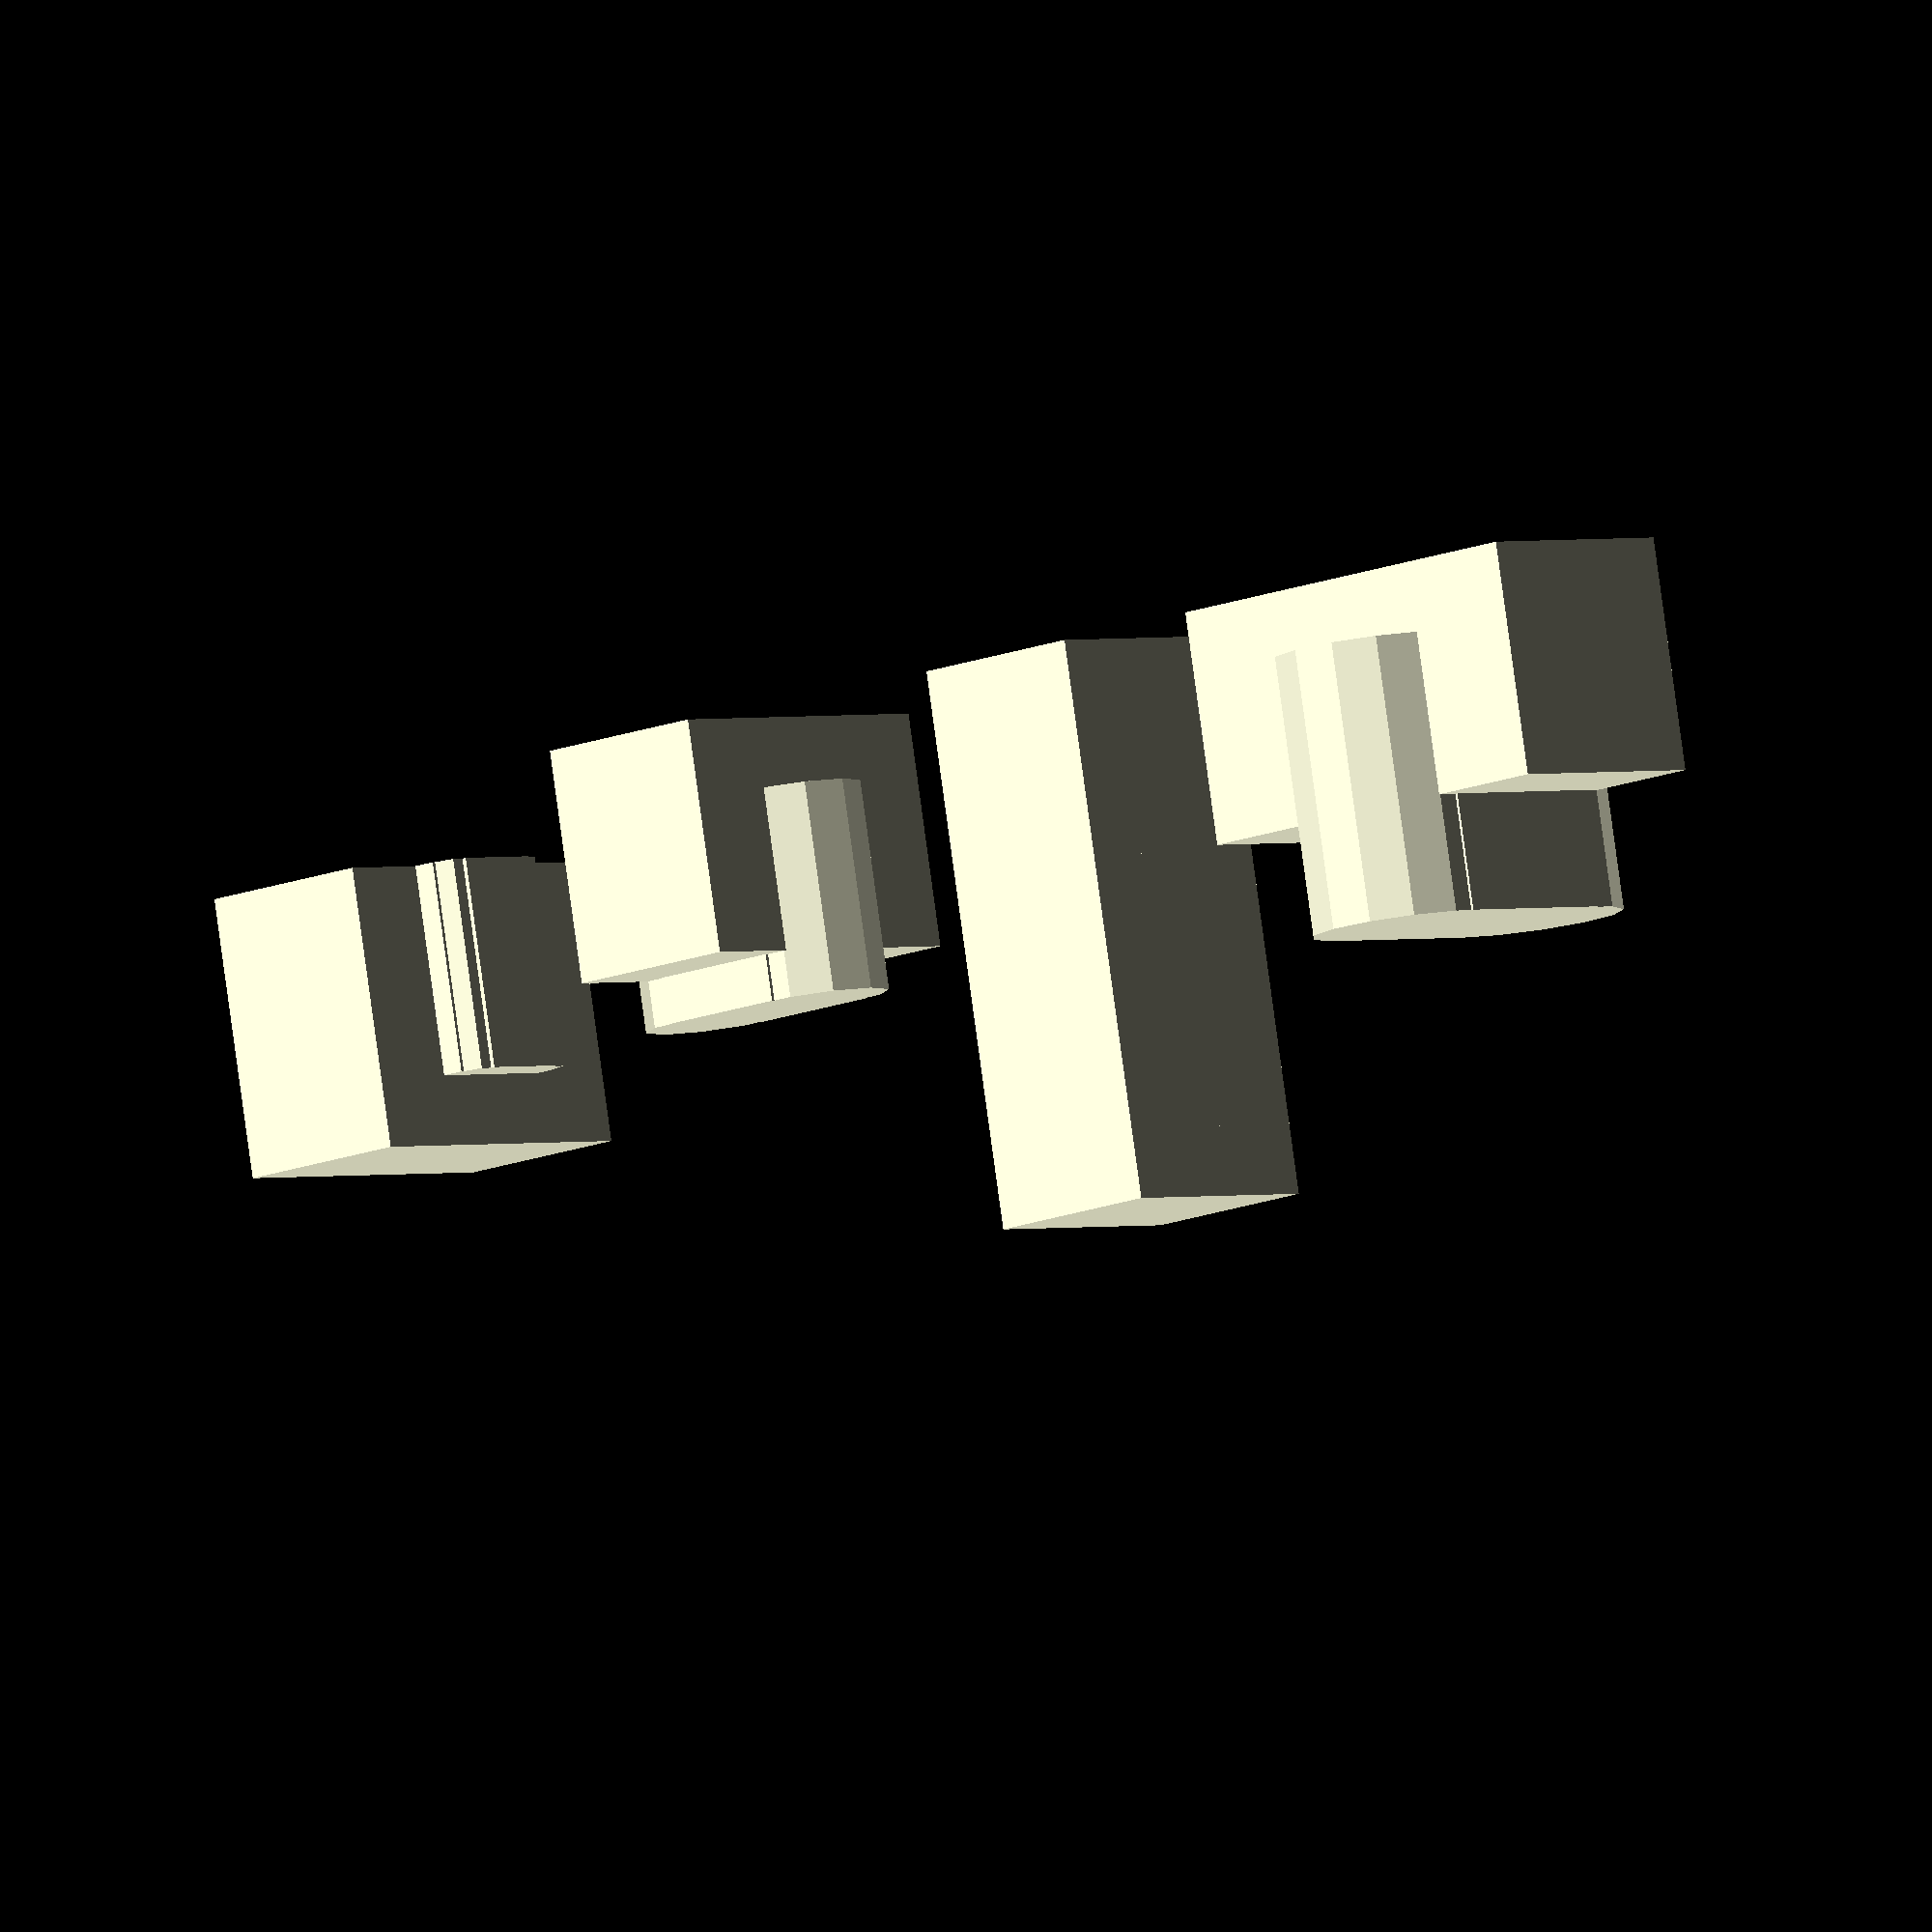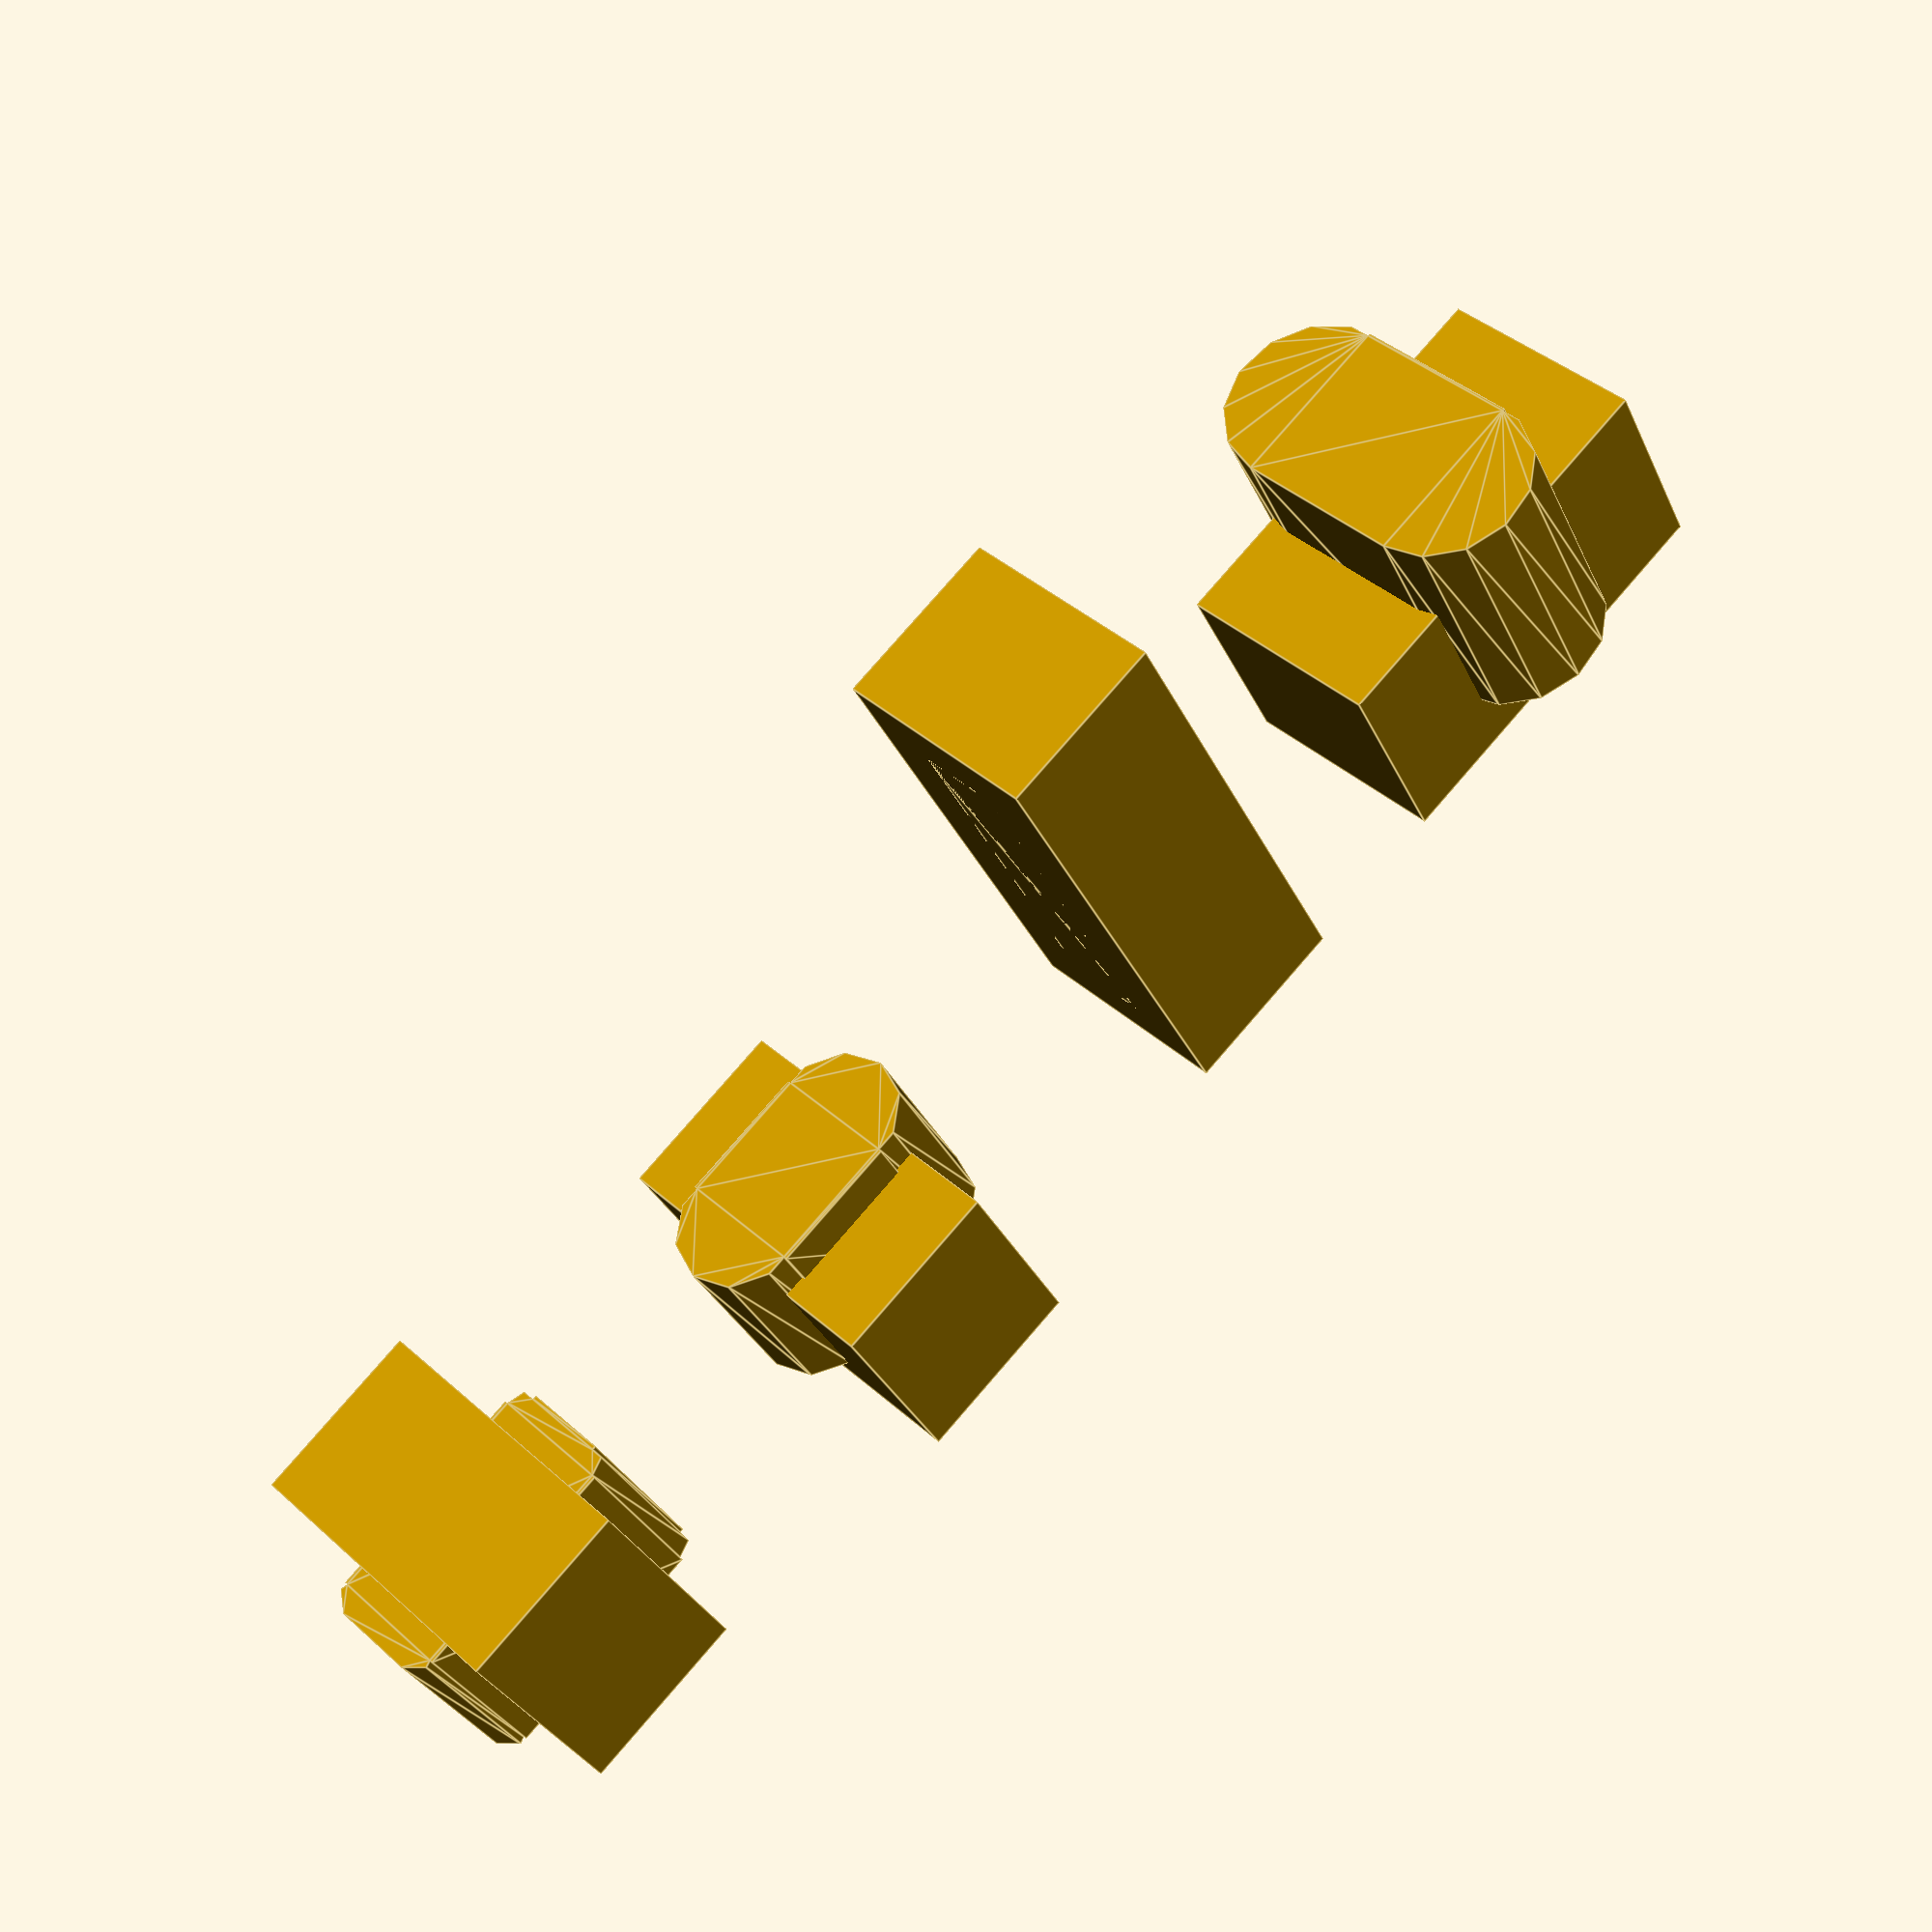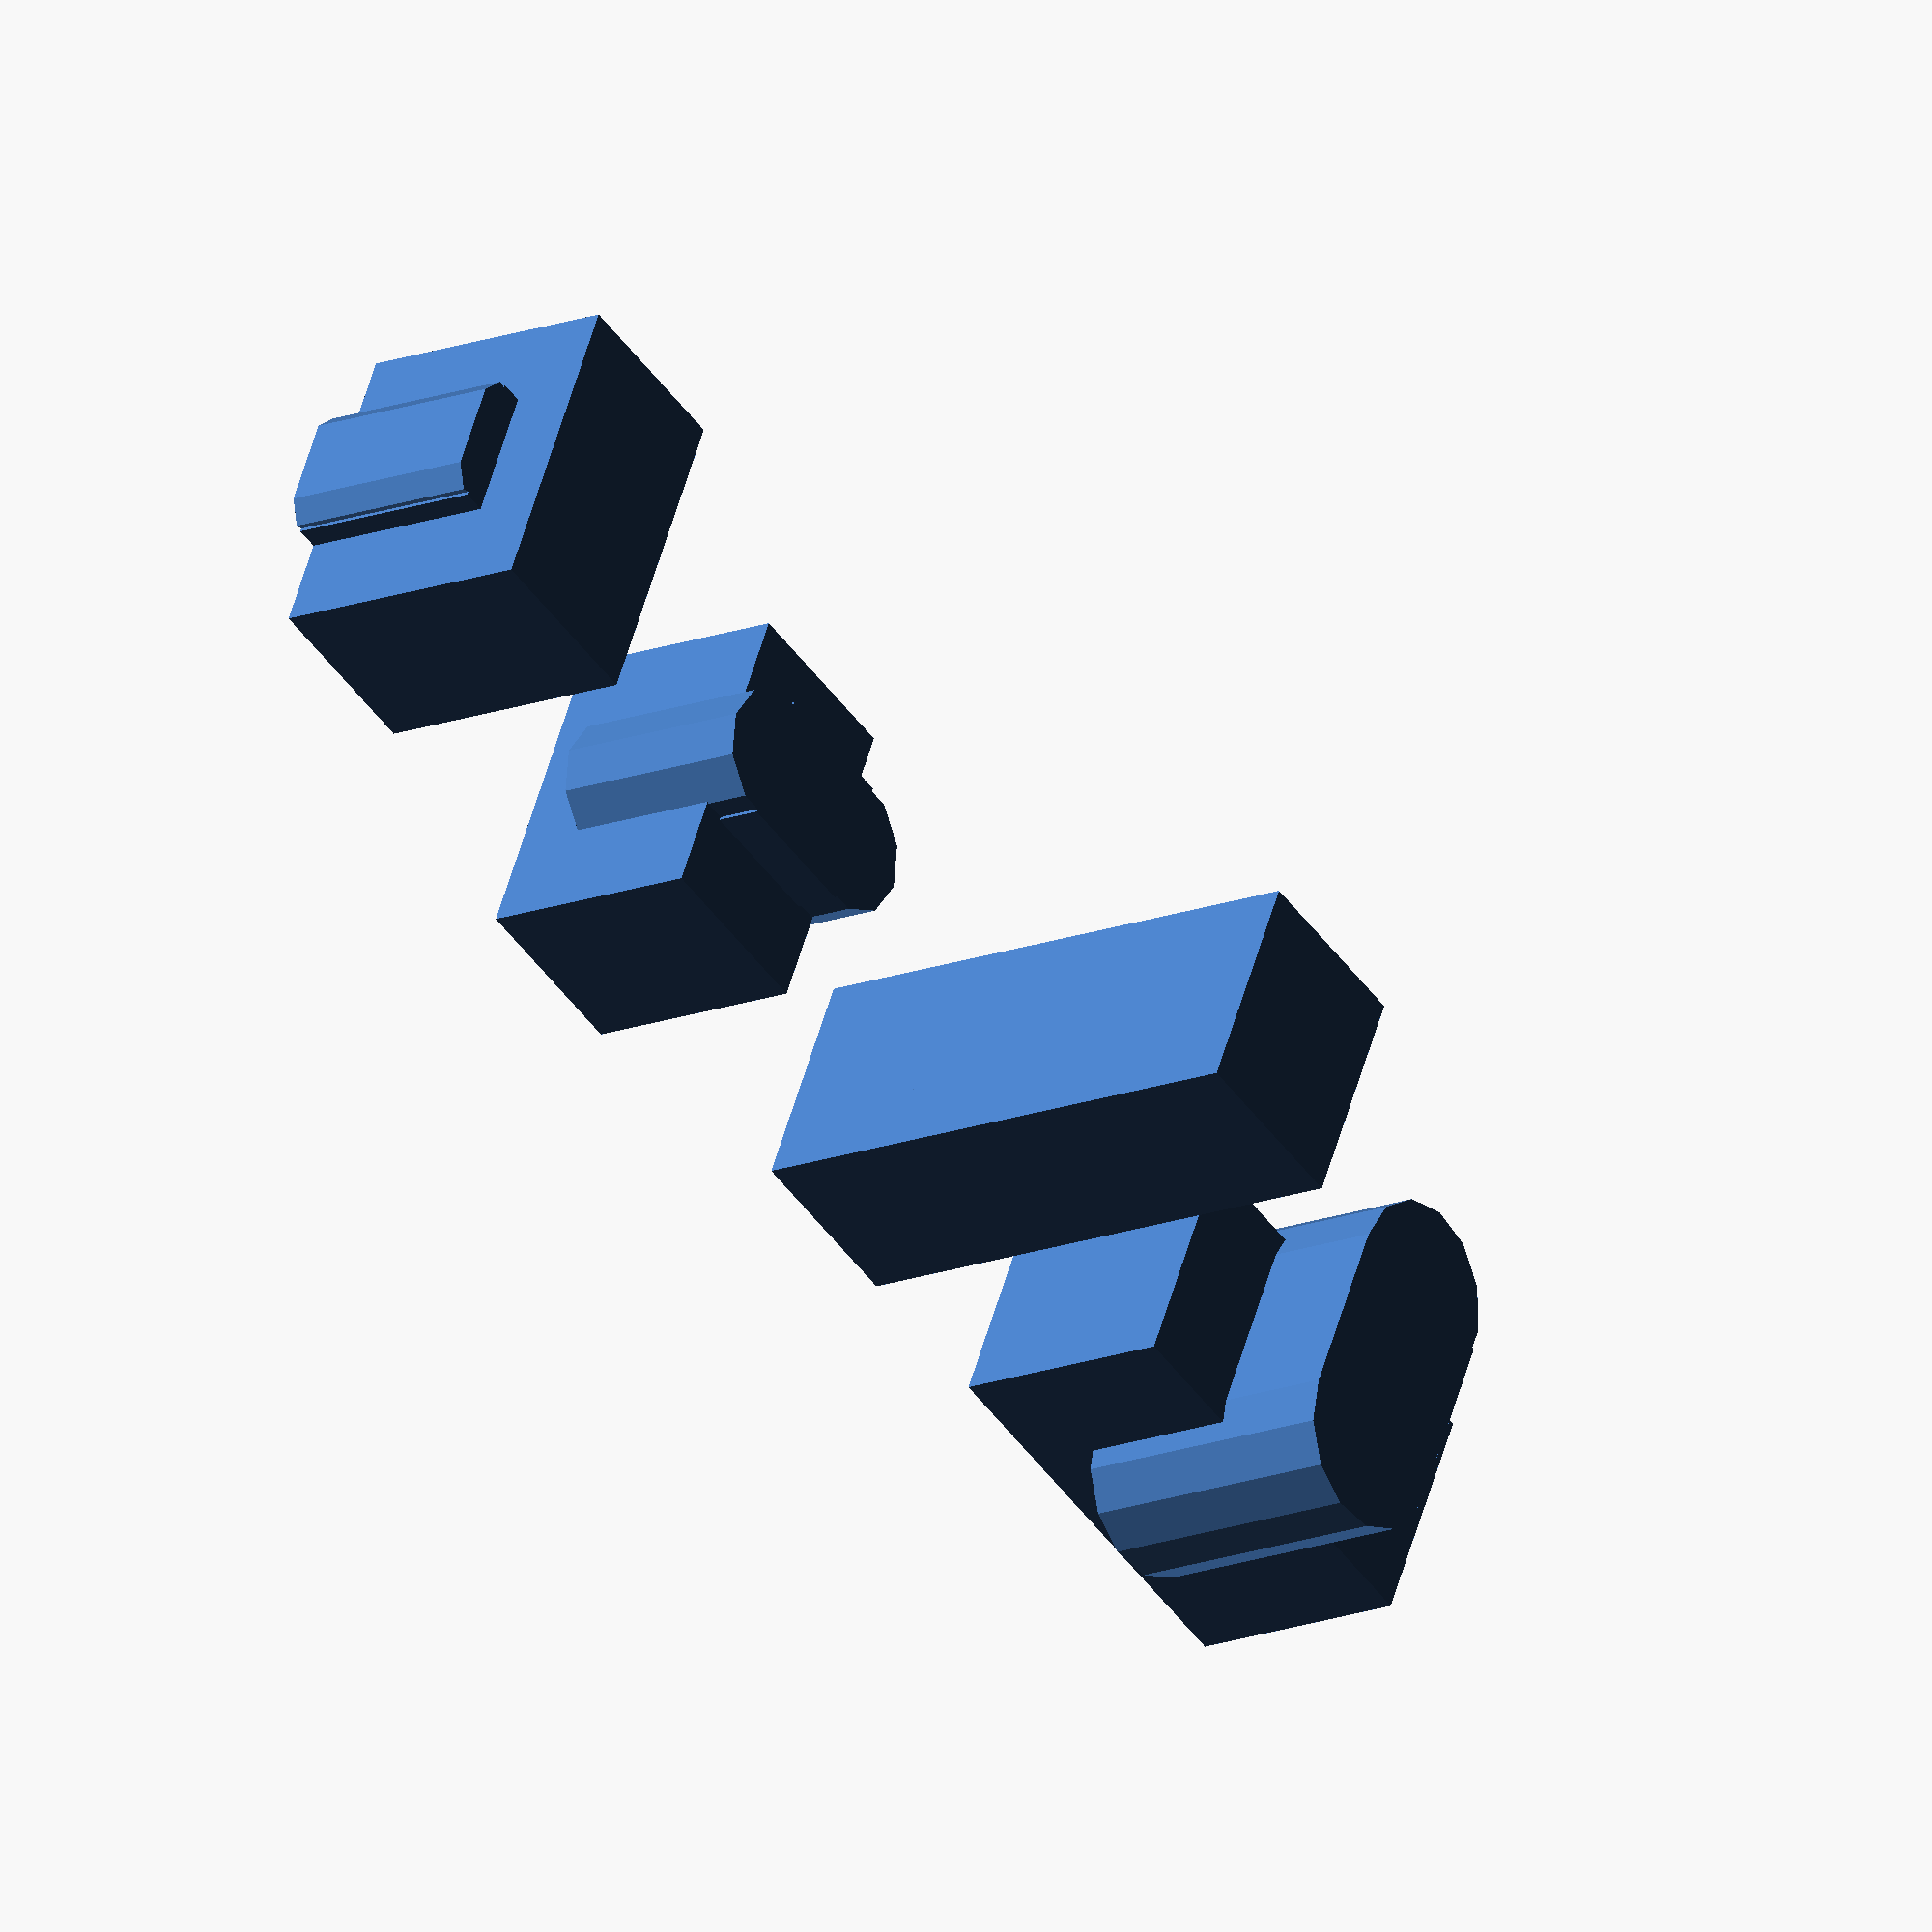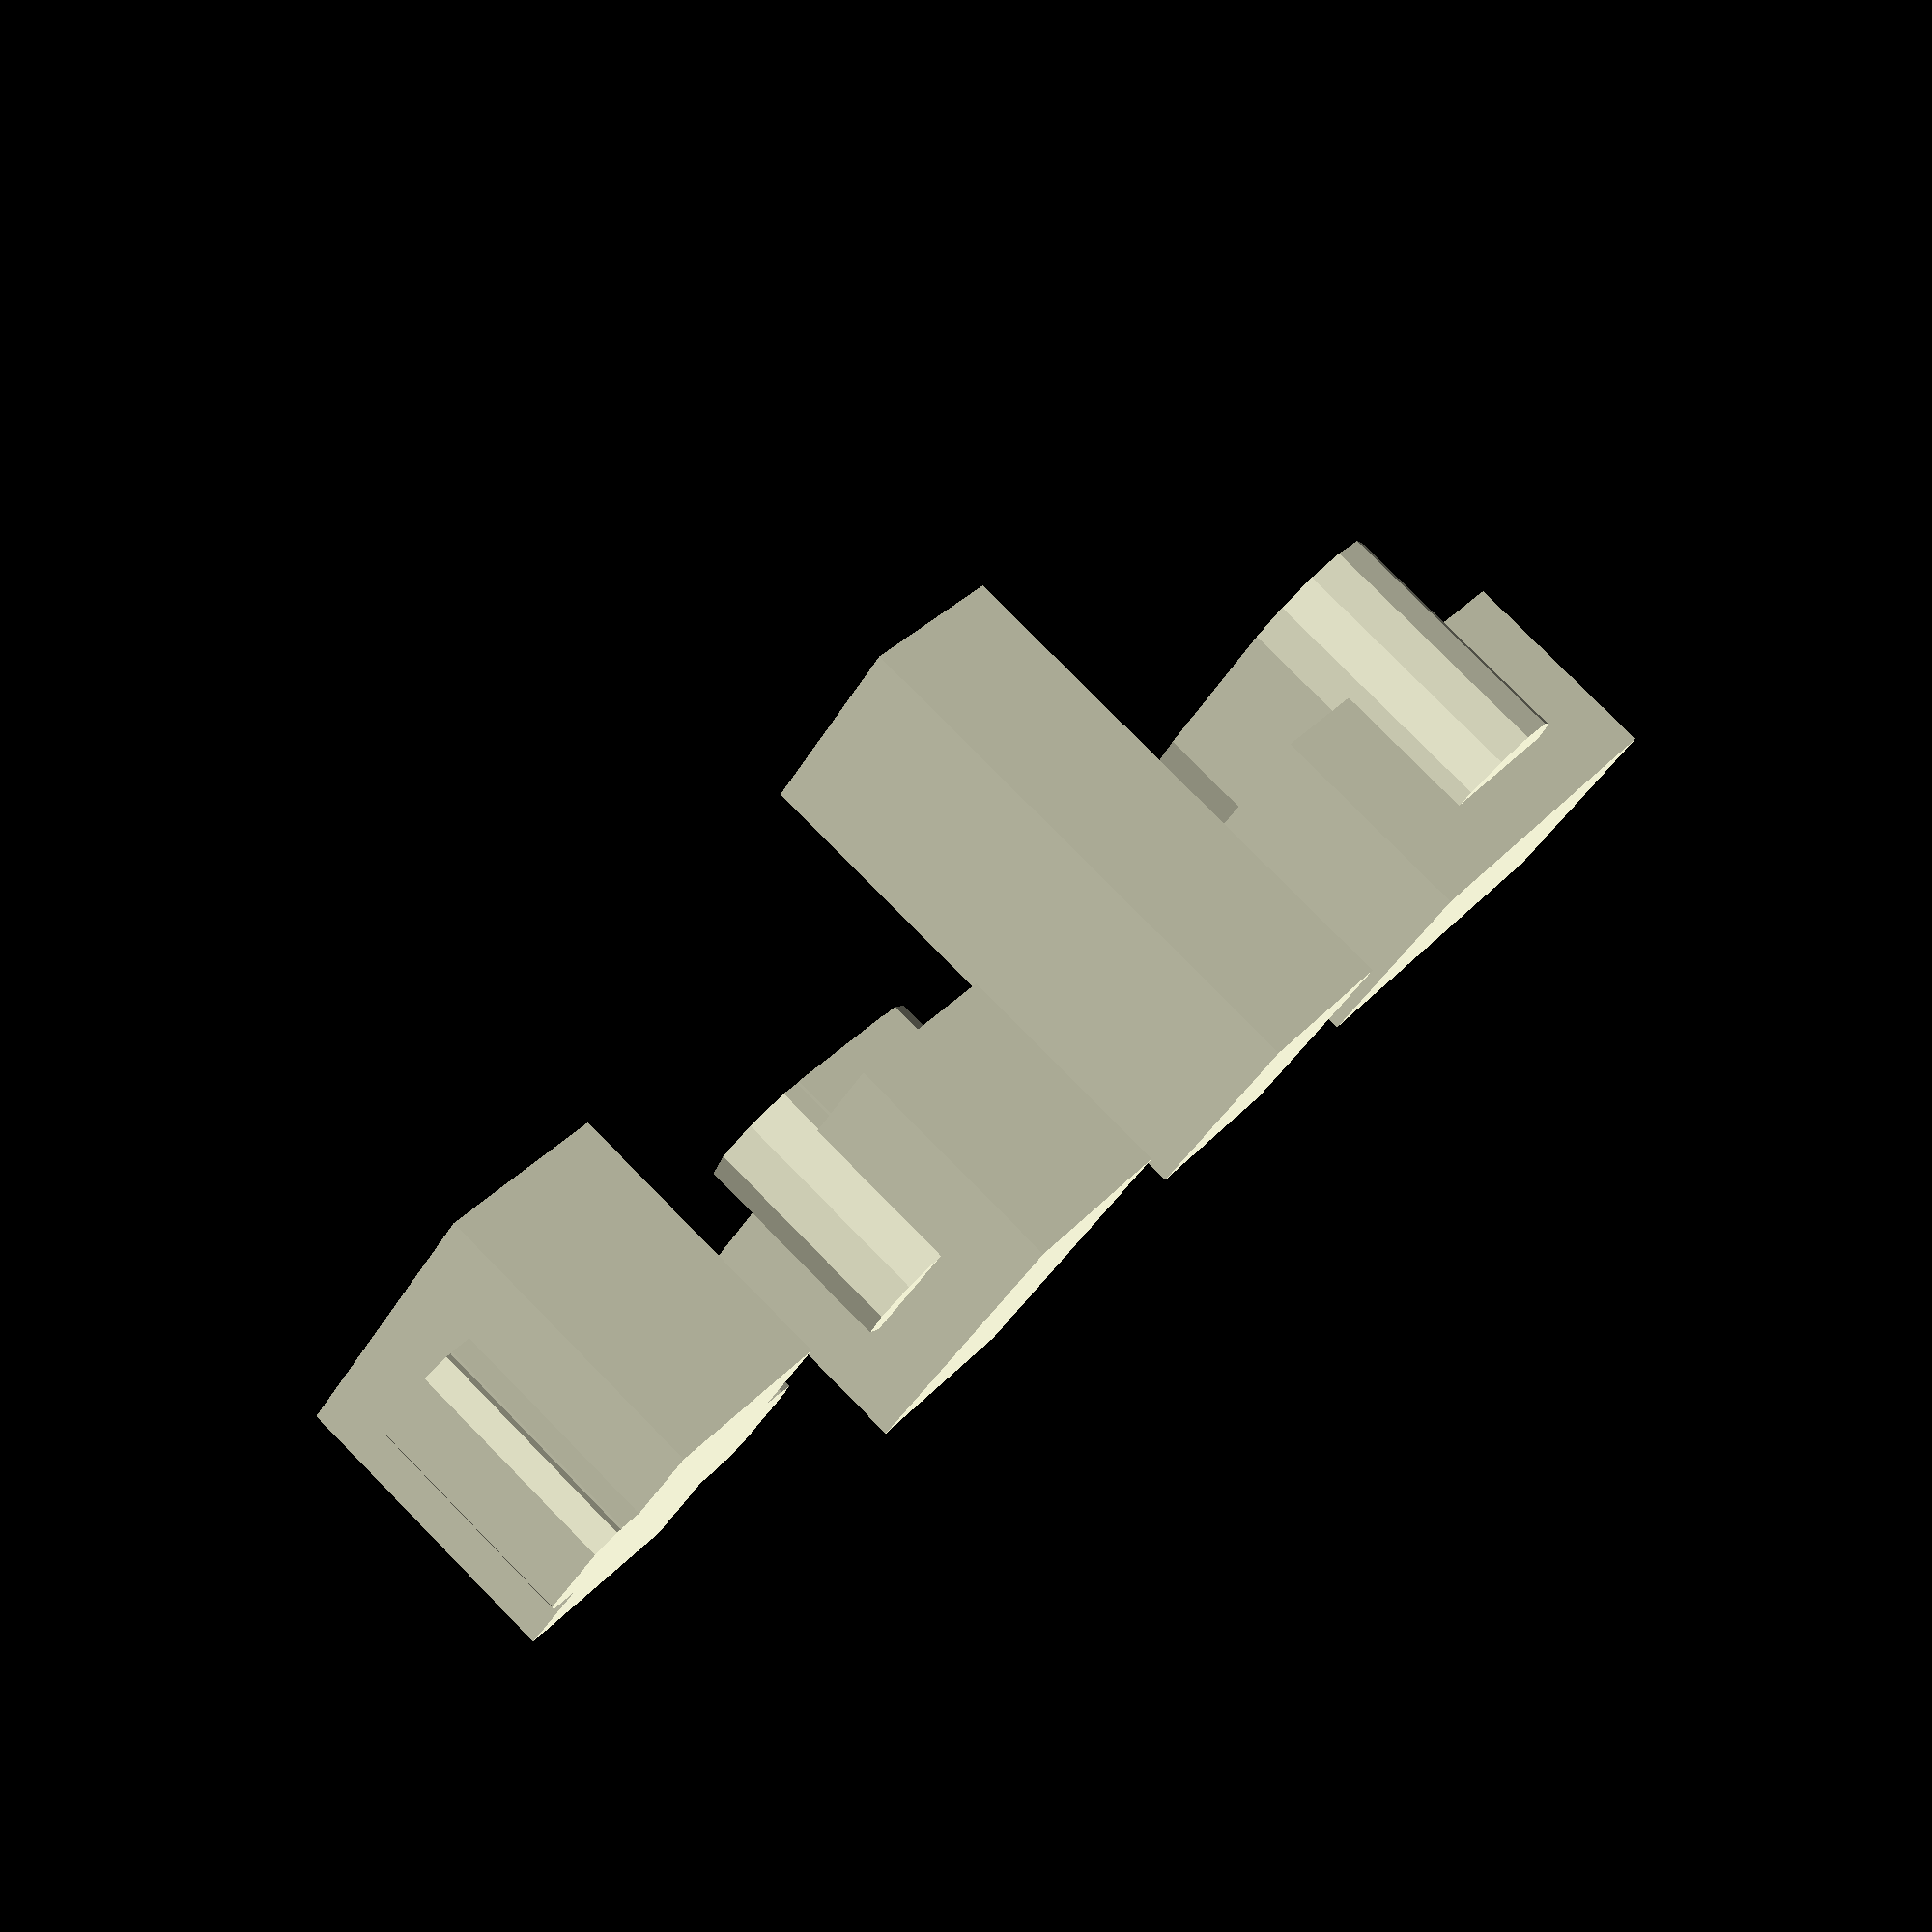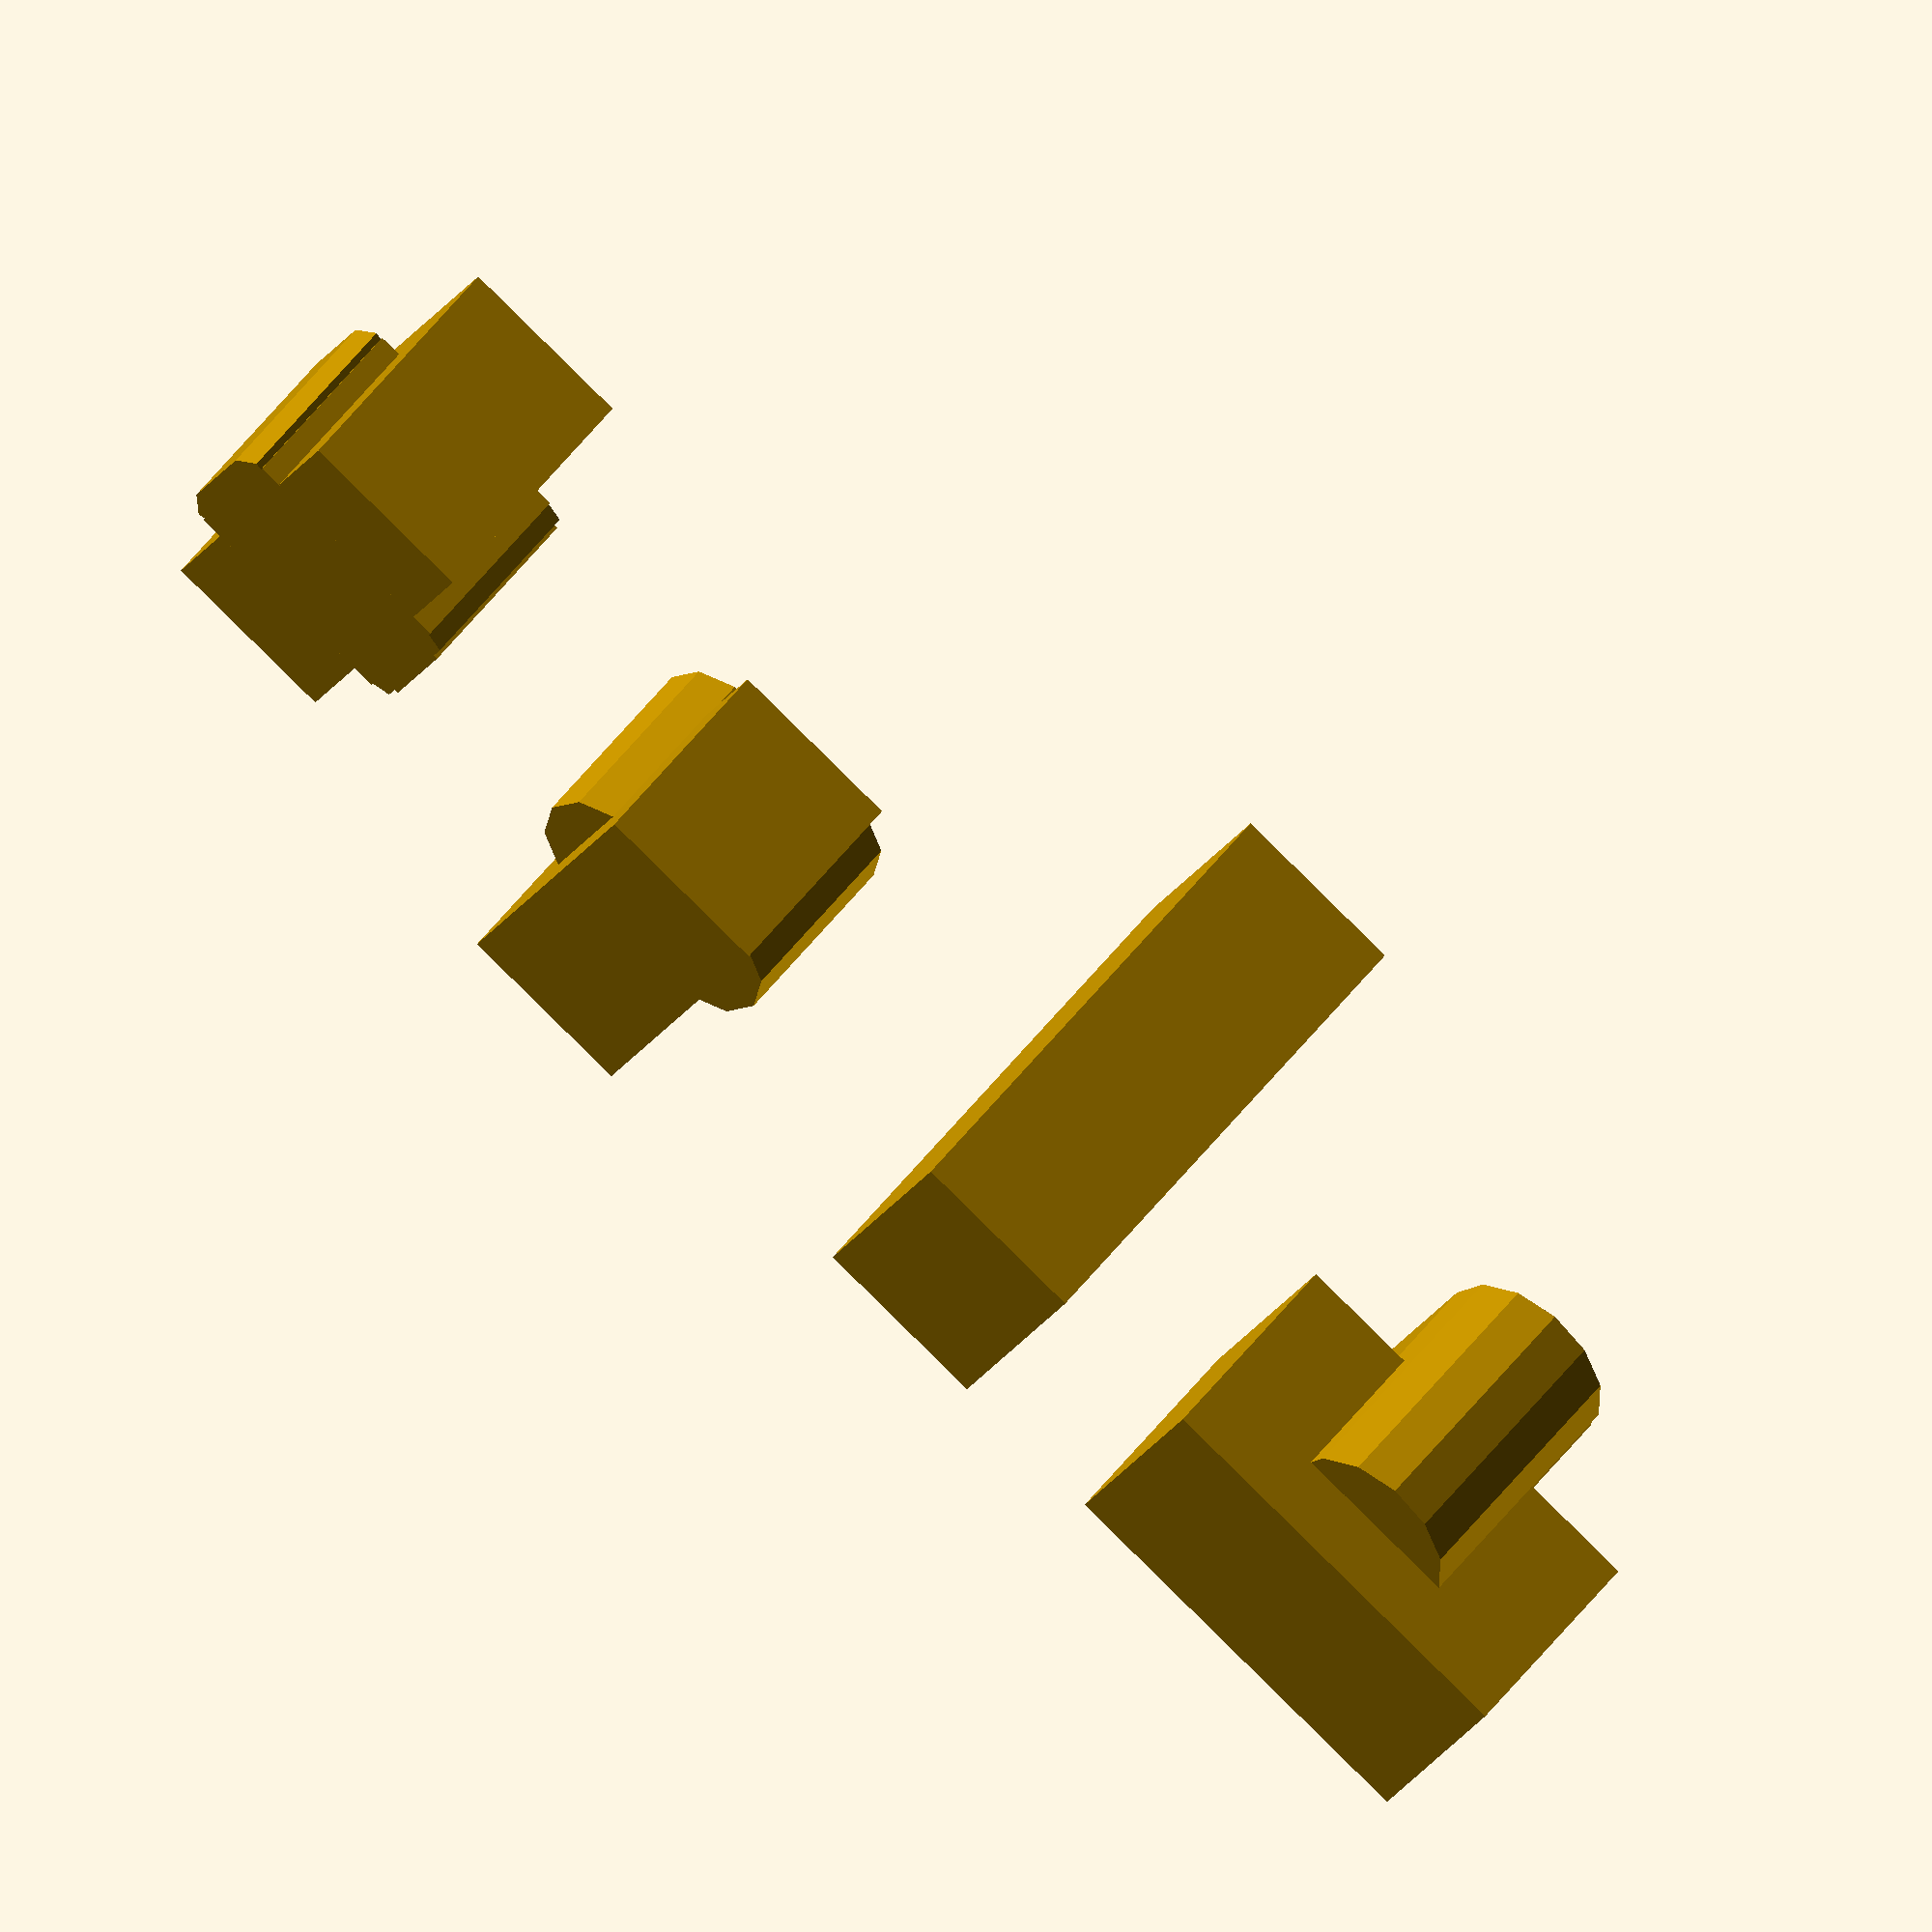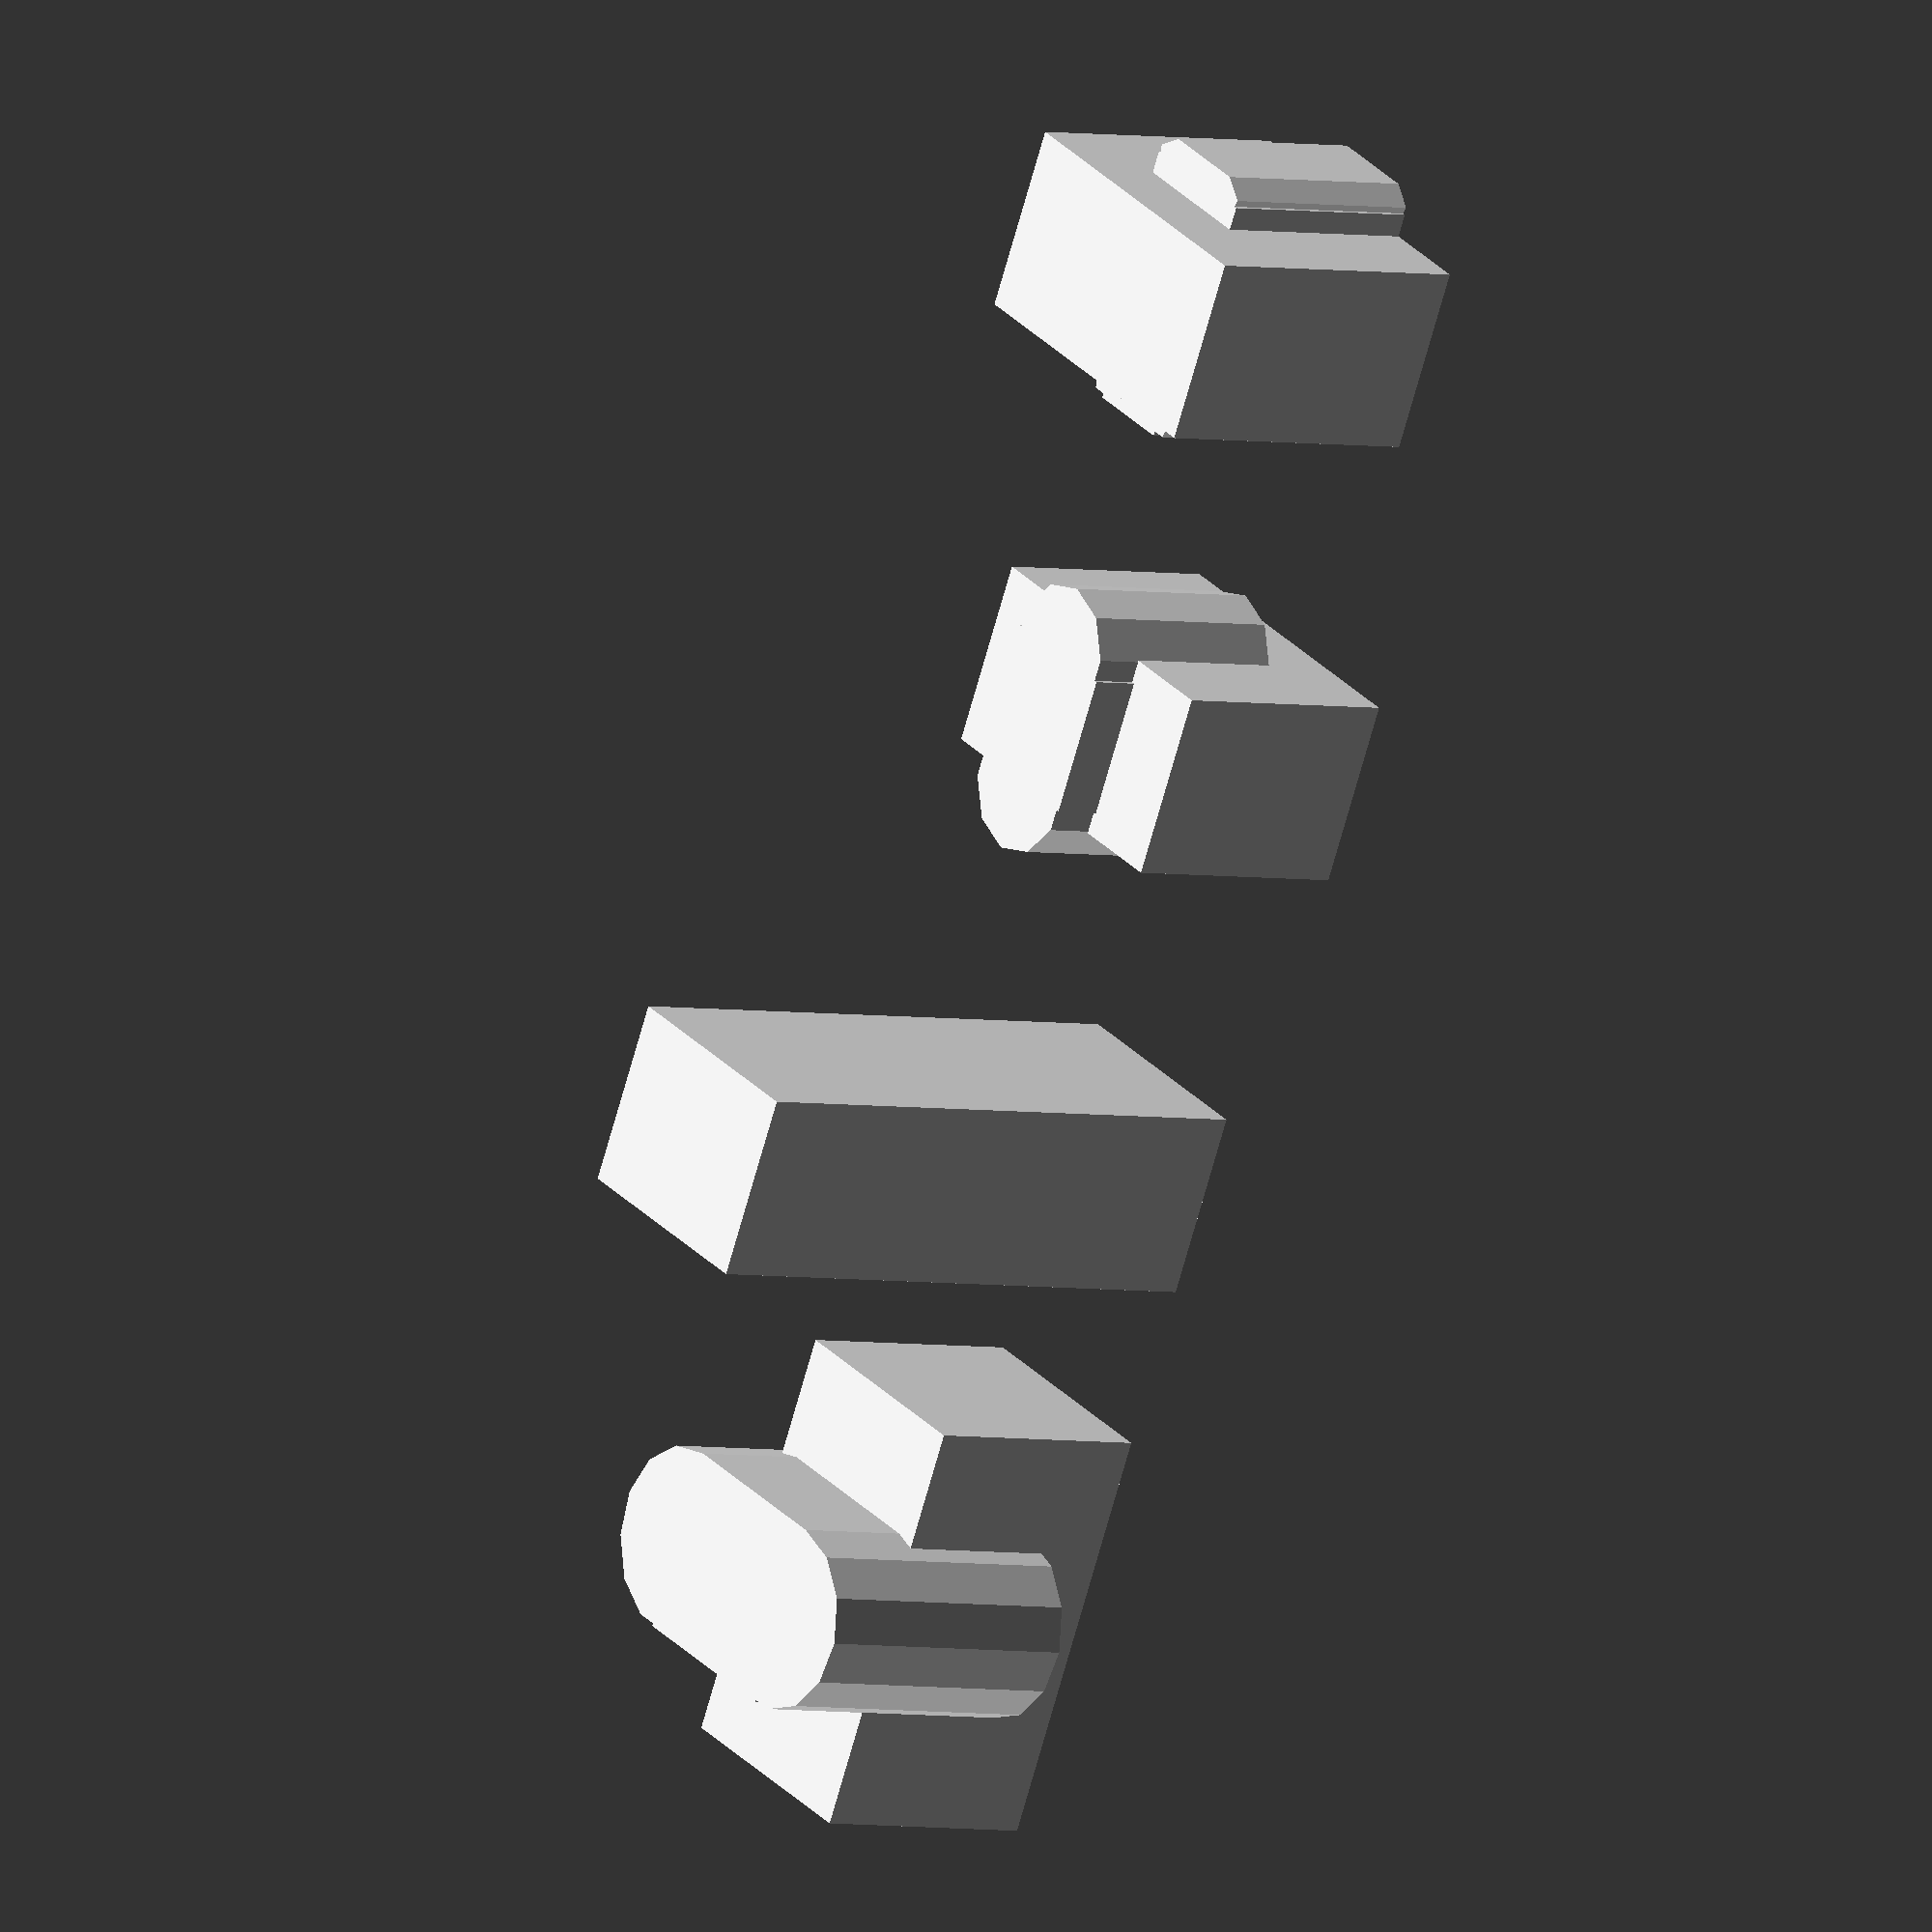
<openscad>
module usbc_x(
    width=12
  , depth=6
  , xyr = 3
  , height=7
  , extend_top=2
  , use_tunnel=true
  , tunnel_angle=90
  , tunnel_extend_top=5
  , tunnel_extend_bottom=3
  , tunnel_xy_padding=1
  ) {
  xyr = min(xyr, depth / 2, width / 2);
  echo(xyr);
  rotate([0, 0, 90])
  union() {
    linear_extrude(height=height + extend_top) {
      union() {
        if (depth > 2 * xyr)
          square([width, depth - 2 * xyr], center=true);
        if (width > 2 * xyr)
          square([width - 2 * xyr, depth], center=true);
        for (cxy = [[-1, -1], [-1, 1], [1, -1], [1, 1]])
          translate([cxy[0] * (width / 2 - xyr), cxy[1] * (depth / 2 - xyr)])
            circle(xyr);
      }
    }
    if(use_tunnel) {
      ht = tunnel_extend_bottom + tunnel_extend_top + height;
      translate([0, 0, ht / 2 - tunnel_extend_bottom])
      cube([
          depth + 2 * tunnel_xy_padding,
          width + 2 * tunnel_xy_padding,
          ht], center=true);
    }
  }
}

usbc_x(xyr=3, tunnel_extend_top=0);
translate([0, 20, 0]) usbc_x(xyr=1, extend_top=2, tunnel_extend_bottom=0);
translate([0, -20, 0]) usbc_x(width=8, height=16, xyr=1);
translate([0, -40, 0]) usbc_x(width=8, depth=16, xyr=10, tunnel_extend_top=0, extend_top=5);

</openscad>
<views>
elev=95.7 azim=47.6 roll=187.8 proj=o view=wireframe
elev=210.6 azim=44.4 roll=159.1 proj=p view=edges
elev=196.3 azim=115.4 roll=231.9 proj=o view=solid
elev=99.5 azim=230.9 roll=44.6 proj=p view=solid
elev=311.8 azim=59.7 roll=214.4 proj=o view=solid
elev=183.0 azim=206.3 roll=127.4 proj=o view=solid
</views>
